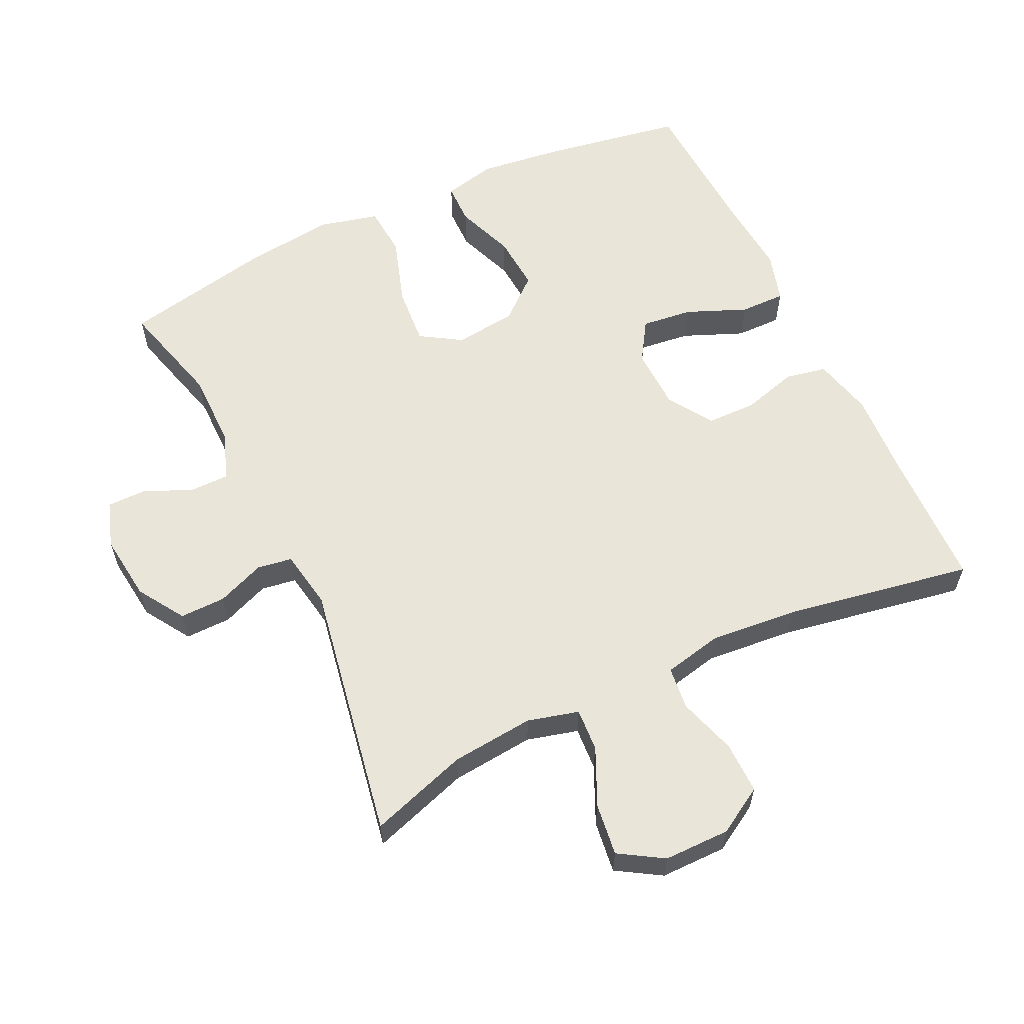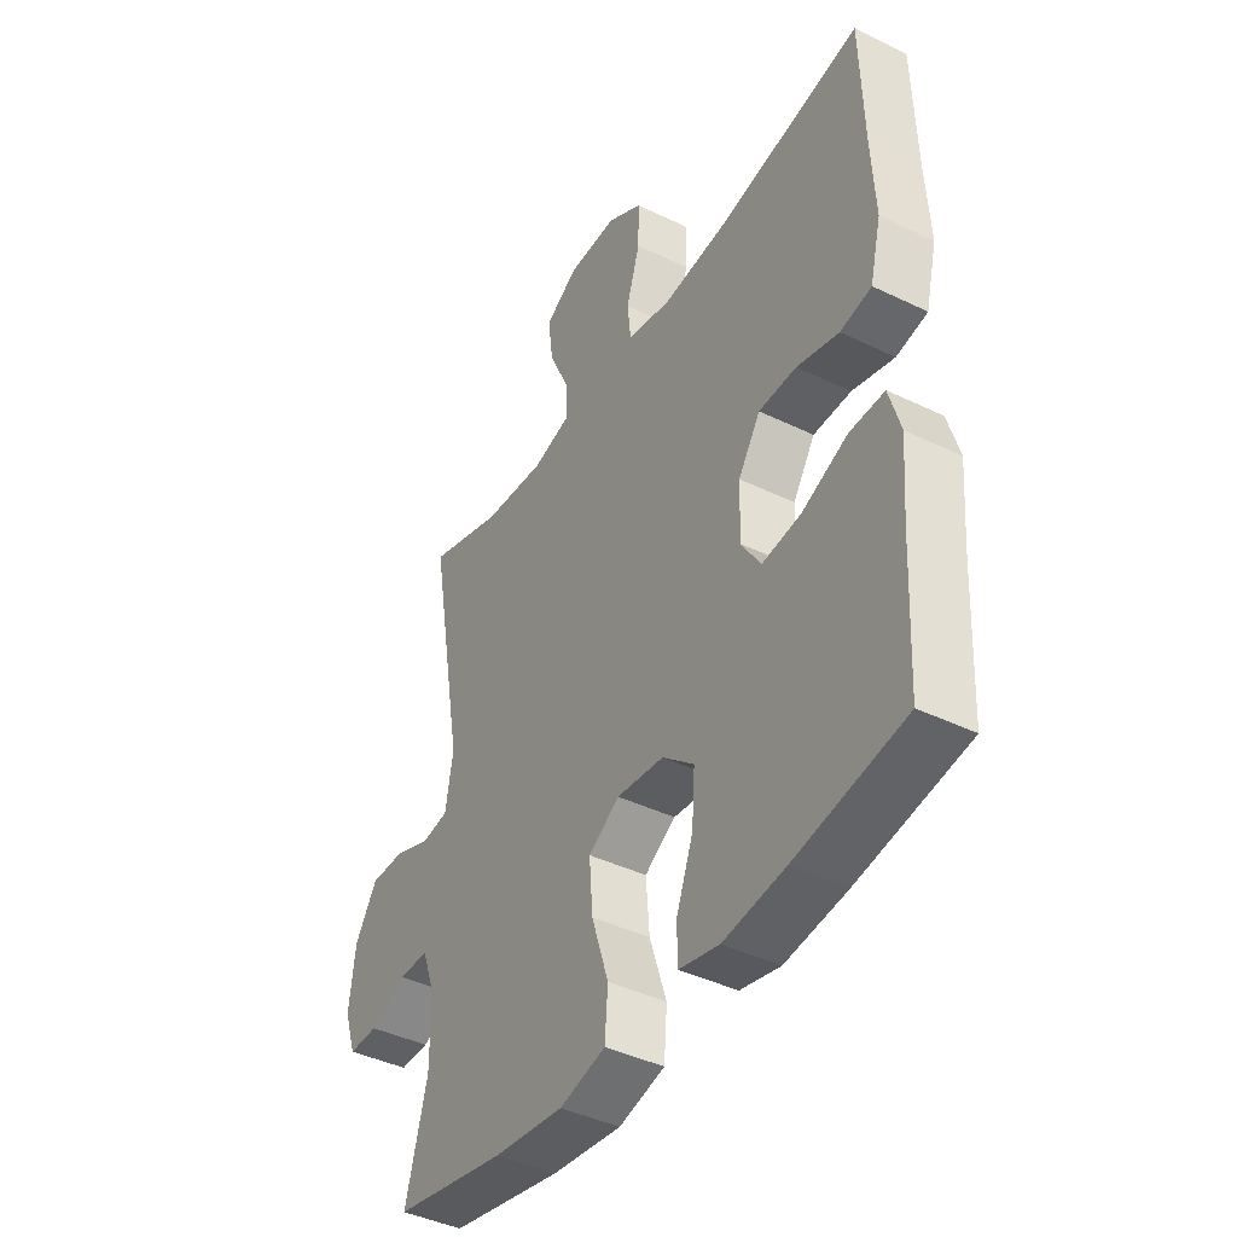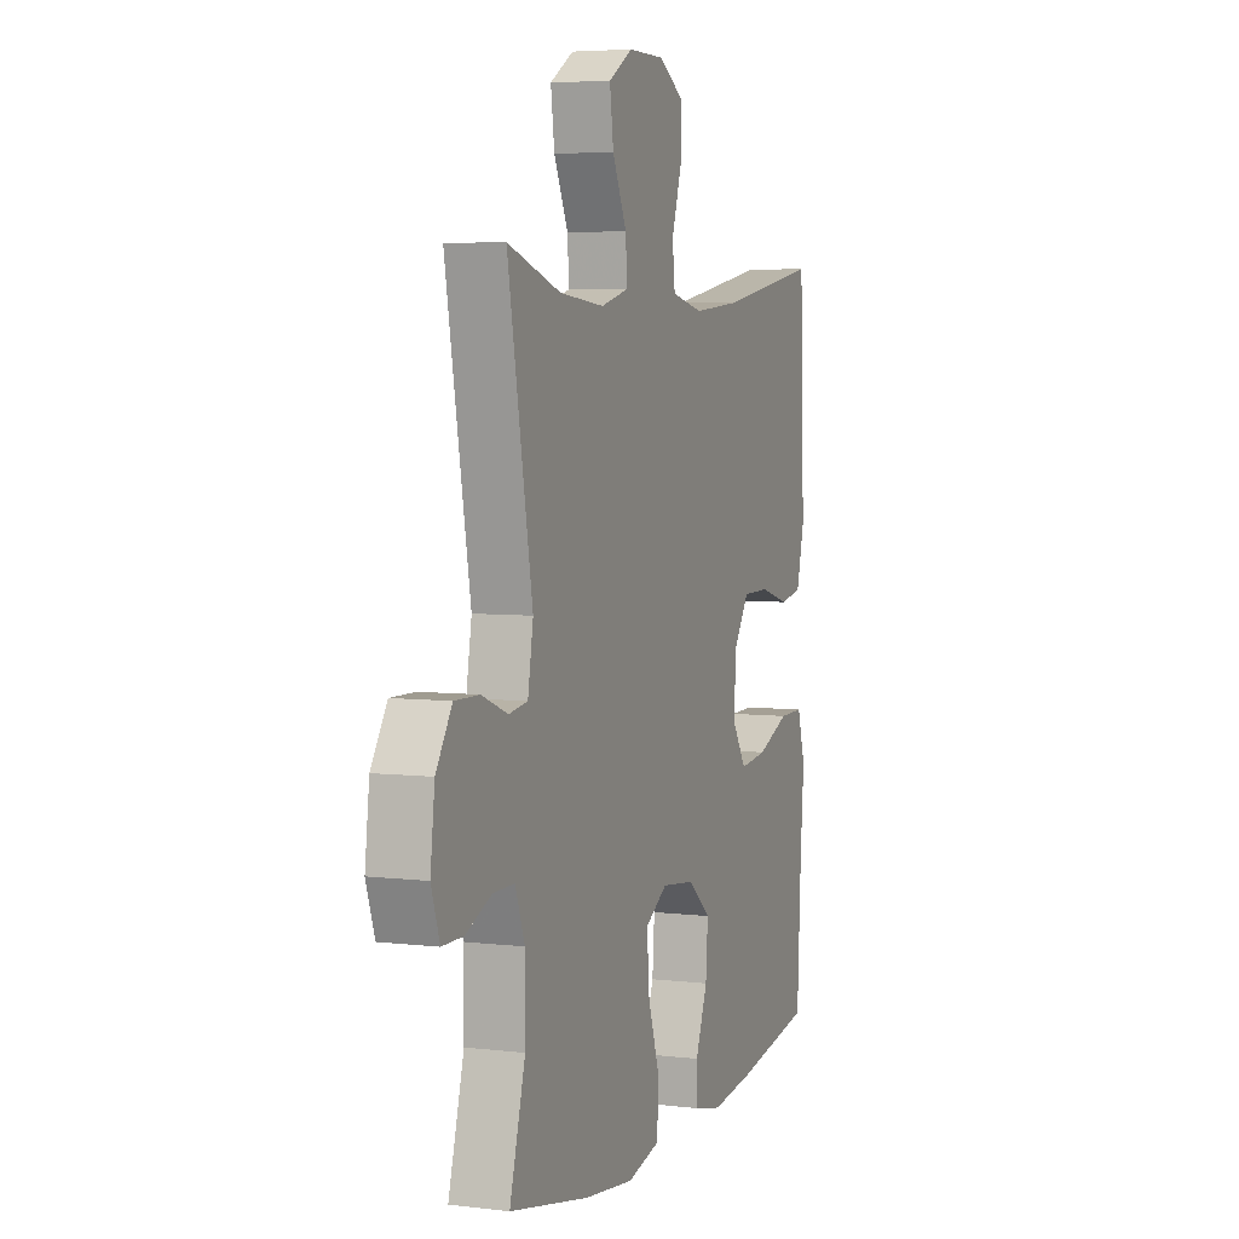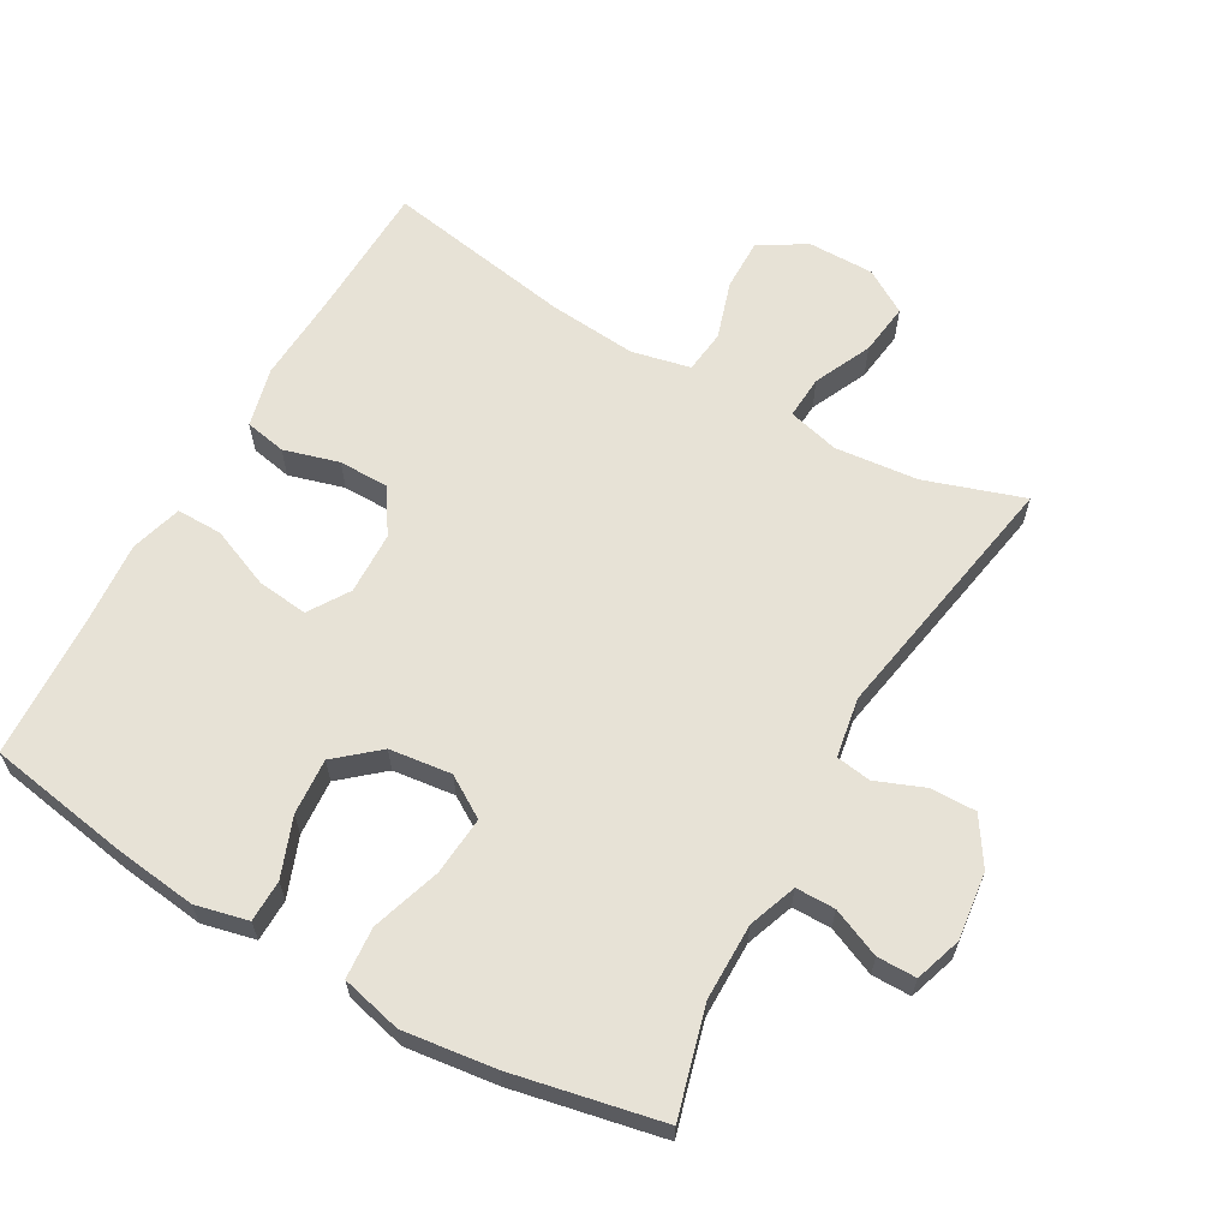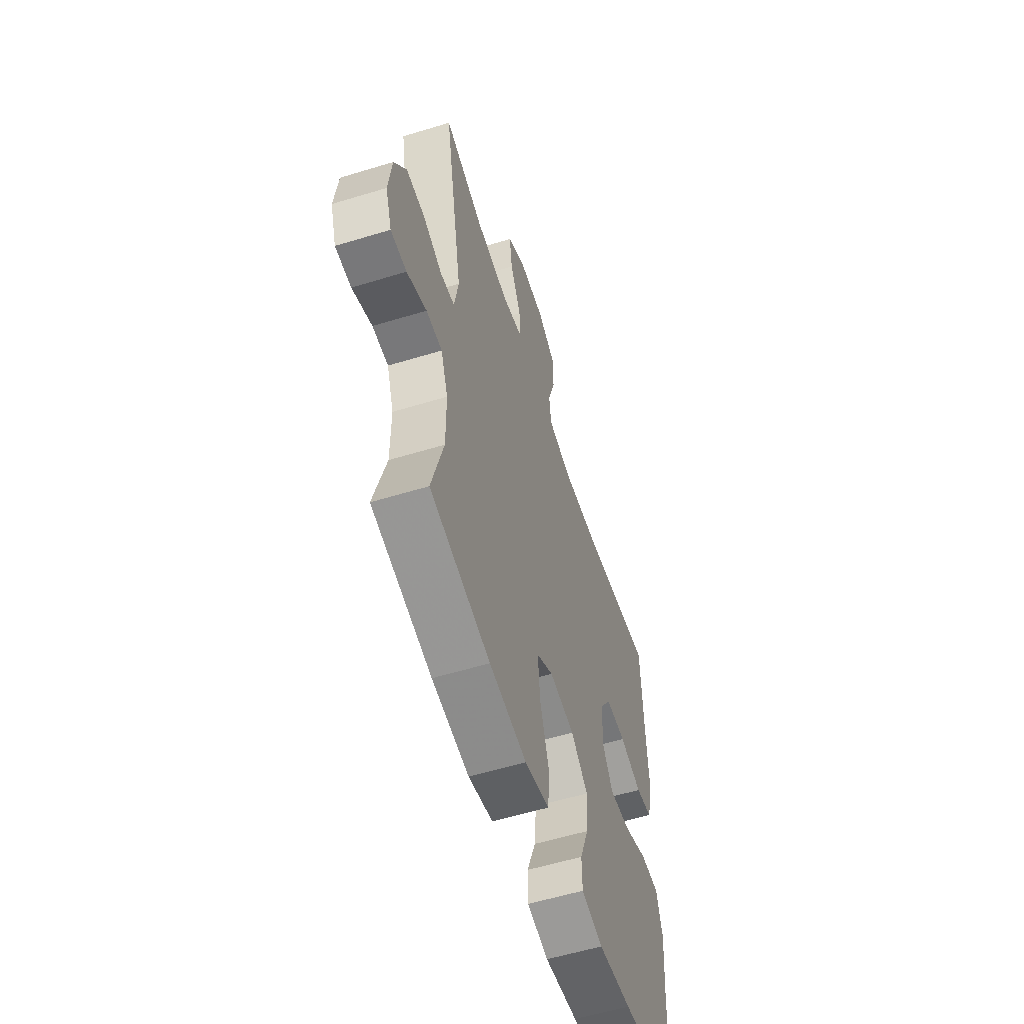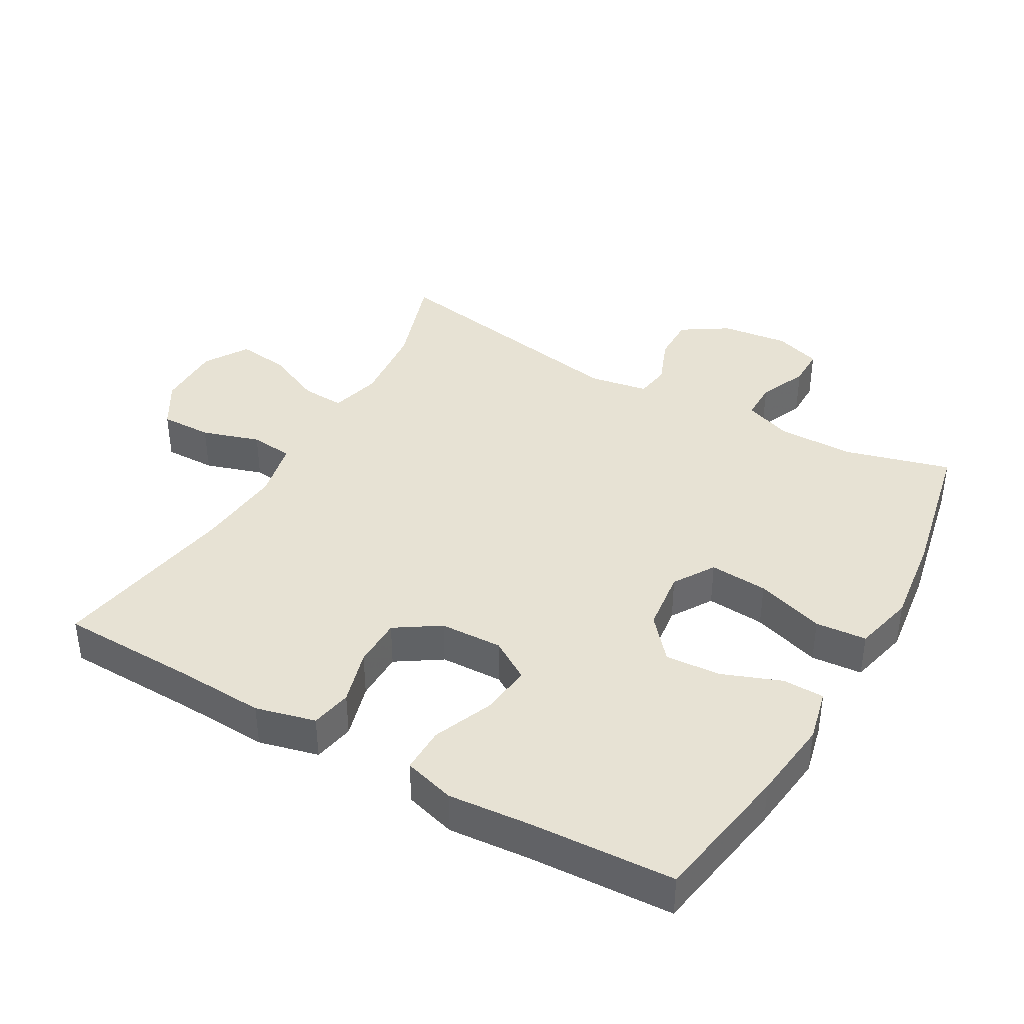
<metadata>
{"format":"obj","ext":"obj","renderer":"f3d","projection":"perspective","resolution":1024,"background":"white","views":[{"elev":59.7,"azim":-25.5,"up":"+Y"},{"elev":-42.1,"azim":59.8,"up":"+Z"},{"elev":5.1,"azim":-69.2,"up":"+Z"},{"elev":62.9,"azim":-150.5,"up":"+Y"},{"elev":-57.5,"azim":-72.4,"up":"+Z"},{"elev":39.8,"azim":119.6,"up":"+Y"}]}
</metadata>
<code>
v 0.5 0.07 0.5
v 0.506 0.07 0.294
v 0.513 0.07 0.164
v 0.491 0.07 0.075
v 0.43 0.07 0.063
v 0.348 0.07 0.086
v 0.274 0.07 0.085
v 0.231 0.07 0.019
v 0.228 0.07 -0.074
v 0.266 0.07 -0.134
v 0.342 0.07 -0.125
v 0.431 0.07 -0.088
v 0.499 0.07 -0.087
v 0.521 0.07 -0.163
v 0.511 0.07 -0.285
v 0.5 0.07 -0.5
v 0.288 0.07 -0.536
v 0.167 0.07 -0.551
v 0.089 0.07 -0.533
v 0.088 0.07 -0.471
v 0.121 0.07 -0.384
v 0.127 0.07 -0.301
v 0.065 0.07 -0.248
v -0.027 0.07 -0.237
v -0.088 0.07 -0.275
v -0.081 0.07 -0.362
v -0.048 0.07 -0.464
v -0.054 0.07 -0.54
v -0.144 0.07 -0.562
v -0.28 0.07 -0.545
v -0.5 0.07 -0.5
v -0.457 0.07 -0.342
v -0.457 0.07 -0.229
v -0.483 0.07 -0.158
v -0.541 0.07 -0.158
v -0.613 0.07 -0.189
v -0.671 0.07 -0.189
v -0.694 0.07 -0.12
v -0.682 0.07 -0.02
v -0.638 0.07 0.049
v -0.57 0.07 0.048
v -0.499 0.07 0.02
v -0.447 0.07 0.028
v -0.432 0.07 0.116
v -0.5 0.07 0.5
v -0.354 0.07 0.452
v -0.231 0.07 0.44
v -0.155 0.07 0.46
v -0.159 0.07 0.524
v -0.198 0.07 0.609
v -0.208 0.07 0.686
v -0.143 0.07 0.726
v -0.045 0.07 0.726
v 0.024 0.07 0.685
v 0.023 0.07 0.608
v -0.004 0.07 0.522
v 0.003 0.07 0.458
v 0.09 0.07 0.439
v 0.221 0.07 0.451
v 0.5 0 0.5
v 0.506 0 0.294
v 0.513 0 0.164
v 0.491 0 0.075
v 0.43 0 0.063
v 0.348 0 0.086
v 0.274 0 0.085
v 0.231 0 0.019
v 0.228 0 -0.074
v 0.266 0 -0.134
v 0.342 0 -0.125
v 0.431 0 -0.088
v 0.499 0 -0.087
v 0.521 0 -0.163
v 0.511 0 -0.285
v 0.5 0 -0.5
v 0.288 0 -0.536
v 0.167 0 -0.551
v 0.089 0 -0.533
v 0.088 0 -0.471
v 0.121 0 -0.384
v 0.127 0 -0.301
v 0.065 0 -0.248
v -0.027 0 -0.237
v -0.088 0 -0.275
v -0.081 0 -0.362
v -0.048 0 -0.464
v -0.054 0 -0.54
v -0.144 0 -0.562
v -0.28 0 -0.545
v -0.5 0 -0.5
v -0.457 0 -0.342
v -0.457 0 -0.229
v -0.483 0 -0.158
v -0.541 0 -0.158
v -0.613 0 -0.189
v -0.671 0 -0.189
v -0.694 0 -0.12
v -0.682 0 -0.02
v -0.638 0 0.049
v -0.57 0 0.048
v -0.499 0 0.02
v -0.447 0 0.028
v -0.432 0 0.116
v -0.5 0 0.5
v -0.354 0 0.452
v -0.231 0 0.44
v -0.155 0 0.46
v -0.159 0 0.524
v -0.198 0 0.609
v -0.208 0 0.686
v -0.143 0 0.726
v -0.045 0 0.726
v 0.024 0 0.685
v 0.023 0 0.608
v -0.004 0 0.522
v 0.003 0 0.458
v 0.09 0 0.439
v 0.221 0 0.451
f 53 54 55 56
f 53 56 57
f 52 53 57
f 49 50 51 52
f 48 49 52 57
f 47 48 57 58
f 44 45 46
f 43 44 46 47
f 39 40 41 42
f 39 42 43
f 38 39 43
f 35 36 37 38
f 34 35 38 43
f 33 34 43 47
f 29 30 31 32
f 26 27 28 29
f 25 26 29 32
f 24 25 32 33
f 18 19 20 21
f 18 21 22
f 15 16 17 18
f 15 18 22
f 14 15 22 23
f 11 12 13 14
f 10 11 14 23
f 3 4 5 6
f 2 3 6 7
f 59 1 2 7
f 58 59 7 8
f 24 33 47 58
f 24 58 8 9
f 9 10 23 24
f 115 114 113 112
f 116 115 112
f 116 112 111
f 111 110 109 108
f 116 111 108 107
f 117 116 107 106
f 105 104 103
f 106 105 103 102
f 101 100 99 98
f 102 101 98
f 102 98 97
f 97 96 95 94
f 102 97 94 93
f 106 102 93 92
f 91 90 89 88
f 88 87 86 85
f 91 88 85 84
f 92 91 84 83
f 80 79 78 77
f 81 80 77
f 77 76 75 74
f 81 77 74
f 82 81 74 73
f 73 72 71 70
f 82 73 70 69
f 65 64 63 62
f 66 65 62 61
f 66 61 60 118
f 67 66 118 117
f 117 106 92 83
f 68 67 117 83
f 83 82 69 68
f 1 60 61 2
f 2 61 62 3
f 3 62 63 4
f 4 63 64 5
f 5 64 65 6
f 6 65 66 7
f 7 66 67 8
f 8 67 68 9
f 9 68 69 10
f 10 69 70 11
f 11 70 71 12
f 12 71 72 13
f 13 72 73 14
f 14 73 74 15
f 15 74 75 16
f 16 75 76 17
f 17 76 77 18
f 18 77 78 19
f 19 78 79 20
f 20 79 80 21
f 21 80 81 22
f 22 81 82 23
f 23 82 83 24
f 24 83 84 25
f 25 84 85 26
f 26 85 86 27
f 27 86 87 28
f 28 87 88 29
f 29 88 89 30
f 30 89 90 31
f 31 90 91 32
f 32 91 92 33
f 33 92 93 34
f 34 93 94 35
f 35 94 95 36
f 36 95 96 37
f 37 96 97 38
f 38 97 98 39
f 39 98 99 40
f 40 99 100 41
f 41 100 101 42
f 42 101 102 43
f 43 102 103 44
f 44 103 104 45
f 45 104 105 46
f 46 105 106 47
f 47 106 107 48
f 48 107 108 49
f 49 108 109 50
f 50 109 110 51
f 51 110 111 52
f 52 111 112 53
f 53 112 113 54
f 54 113 114 55
f 55 114 115 56
f 56 115 116 57
f 57 116 117 58
f 58 117 118 59
f 59 118 60 1

</code>
